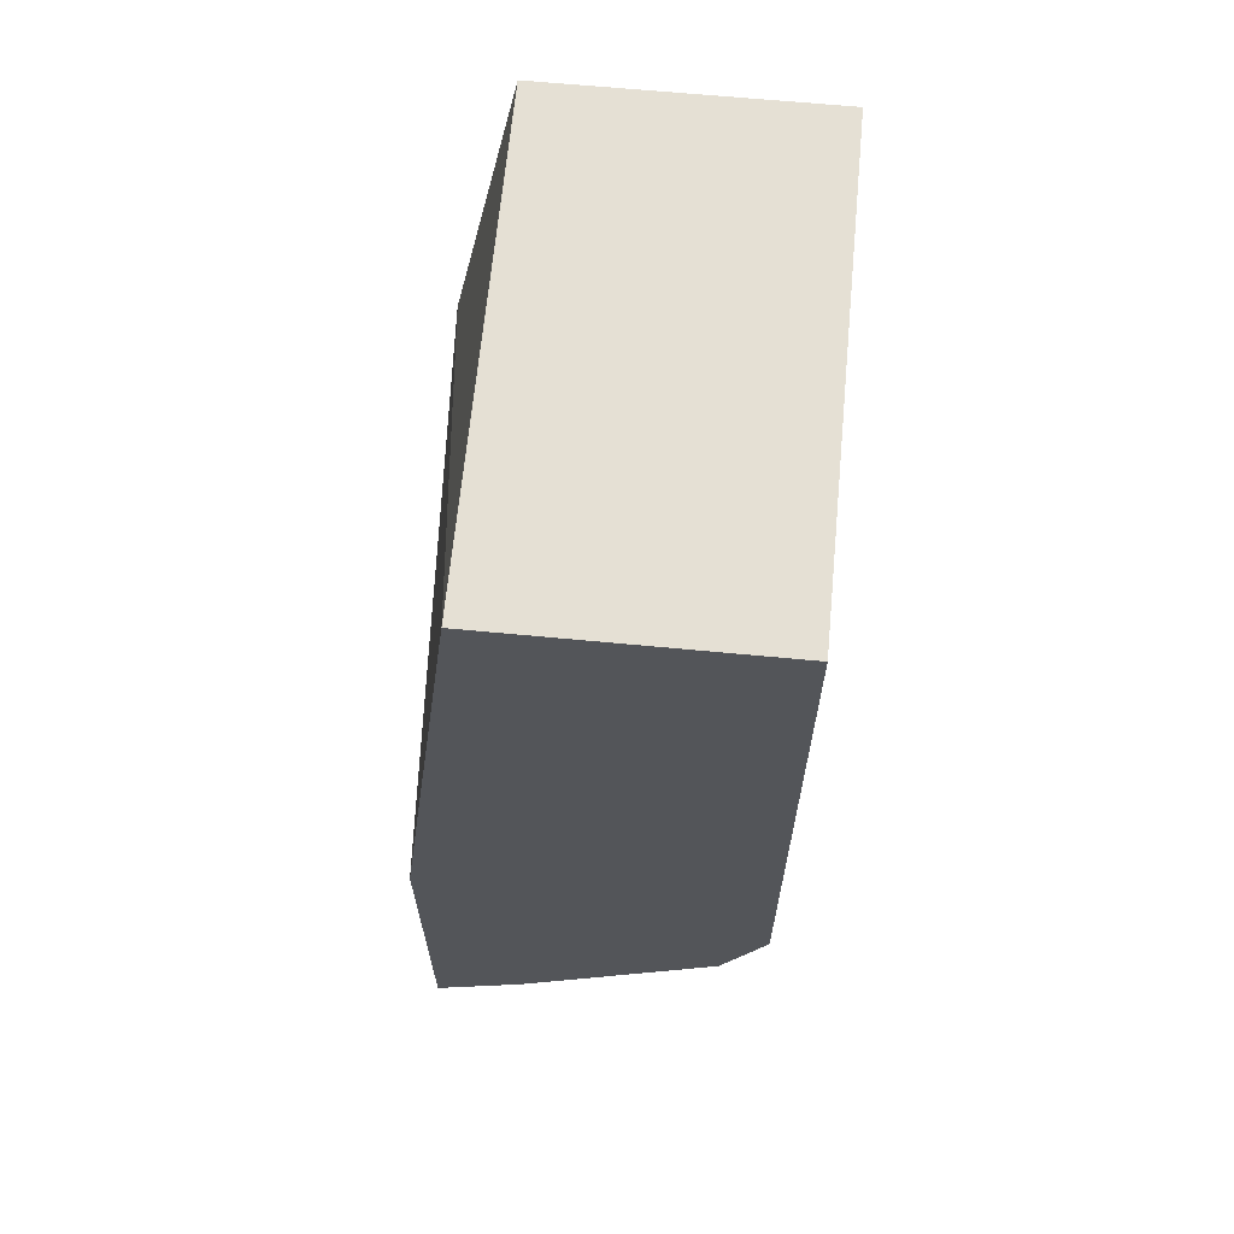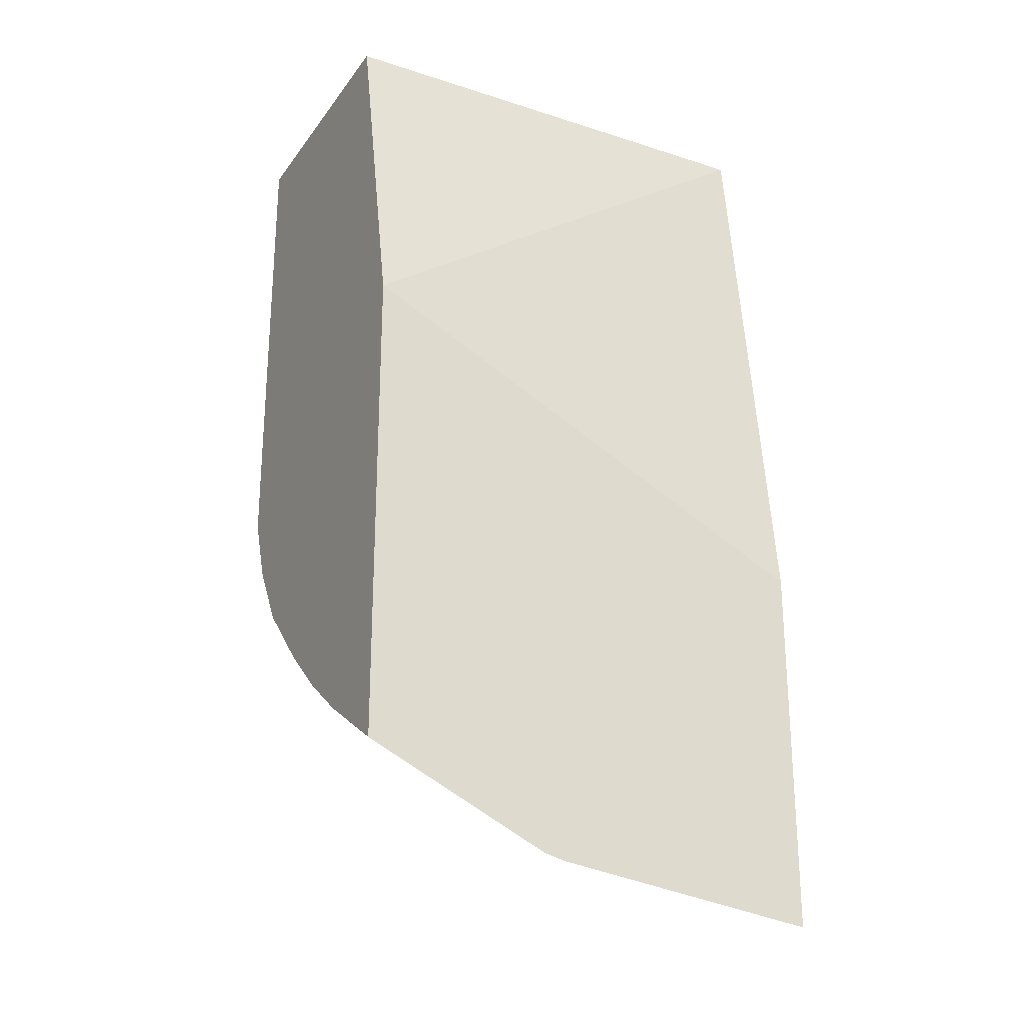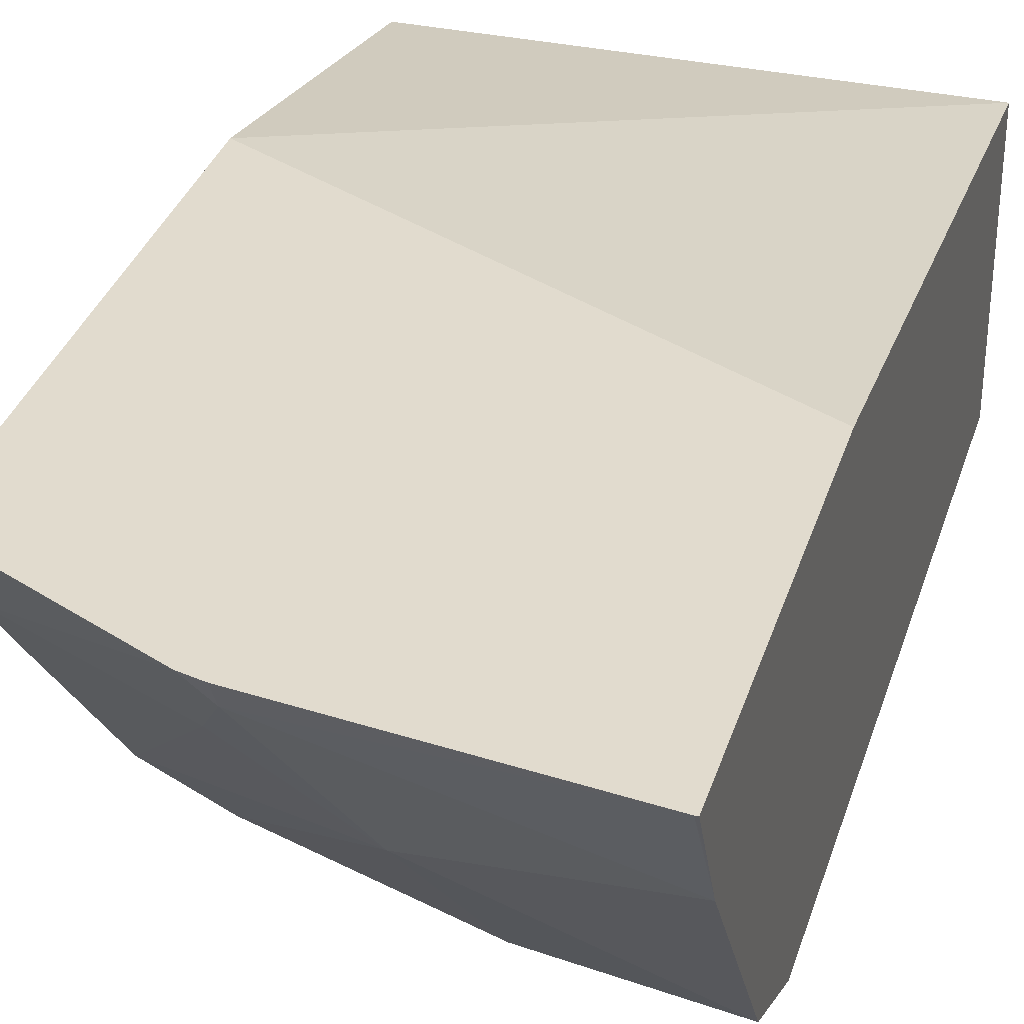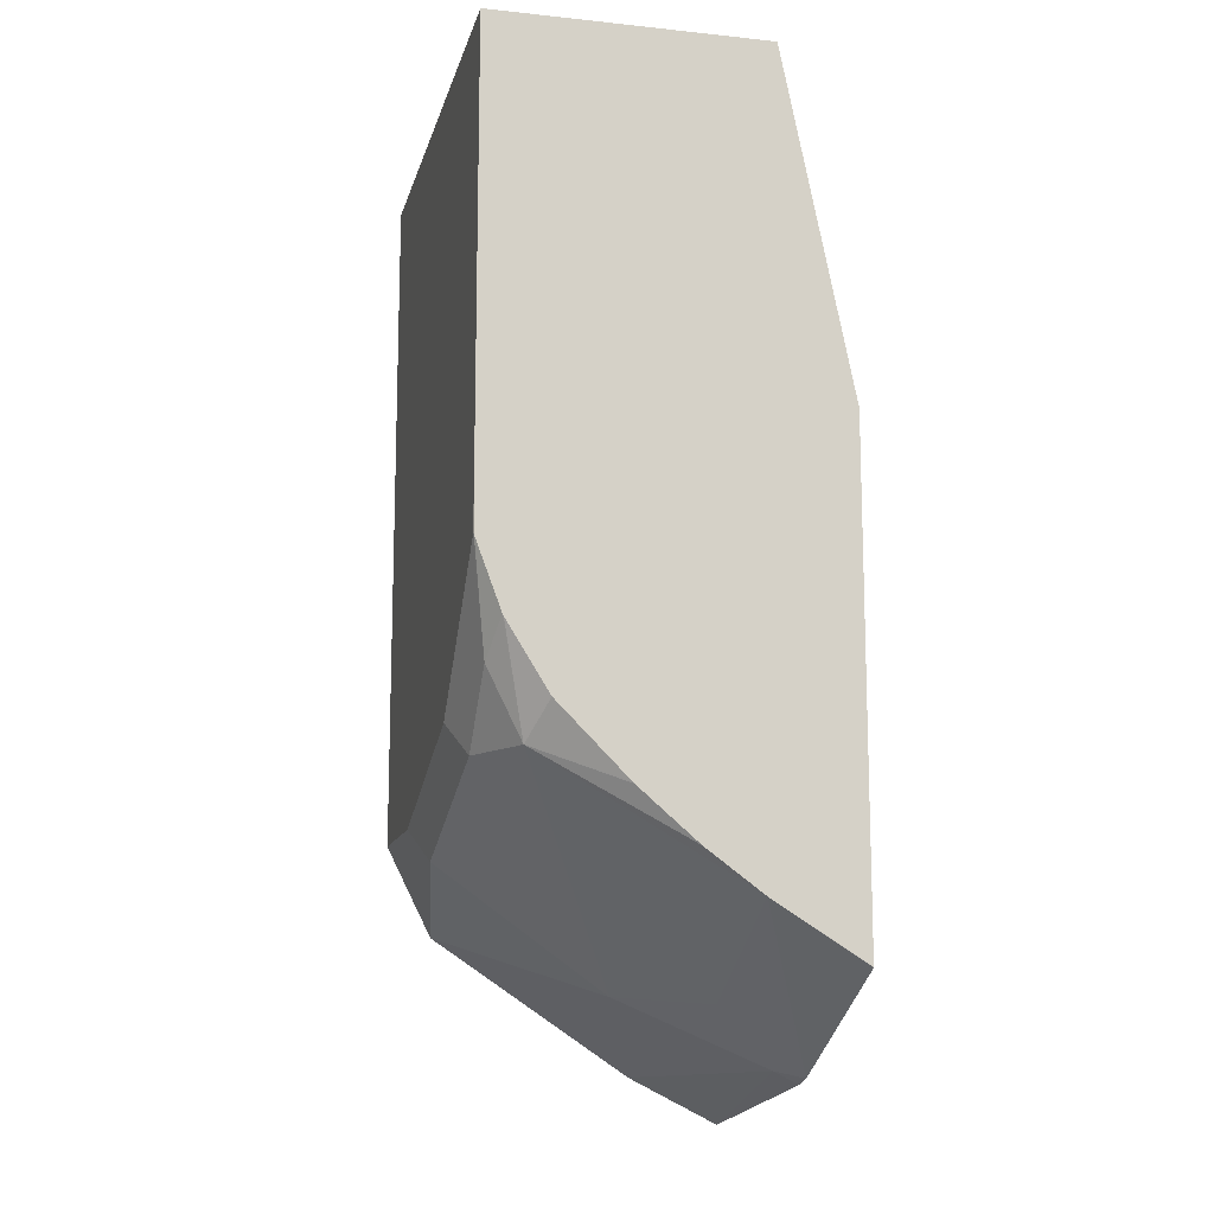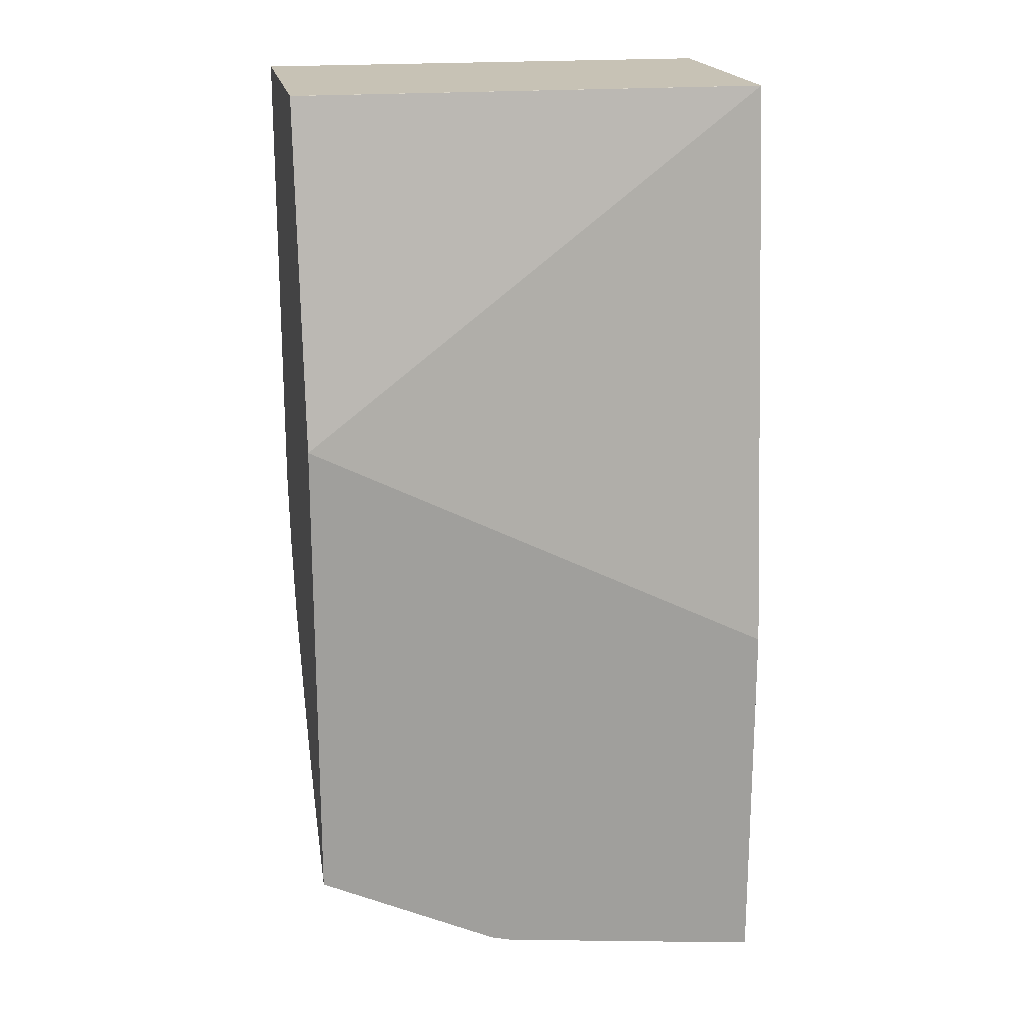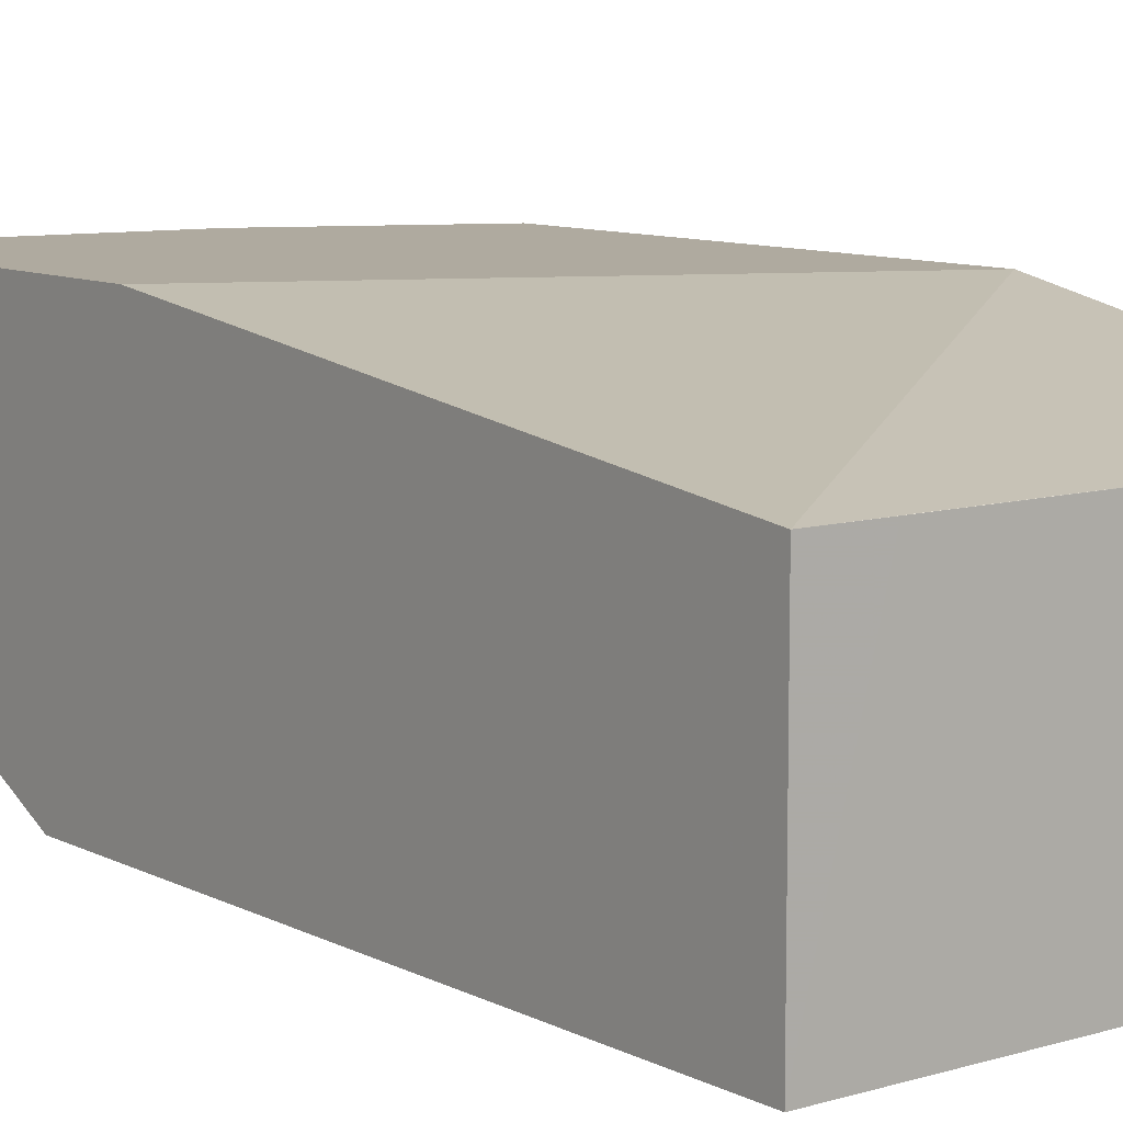
<metadata>
{"format":"obj","ext":"obj","renderer":"f3d","projection":"perspective","resolution":1024,"background":"white","views":[{"elev":65.3,"azim":-84.5,"up":"+Z"},{"elev":-25.1,"azim":152.5,"up":"+Z"},{"elev":33.8,"azim":-163.4,"up":"+Y"},{"elev":-13.0,"azim":76.6,"up":"+Z"},{"elev":19.0,"azim":169.4,"up":"+Z"},{"elev":9.4,"azim":-37.7,"up":"+Y"}]}
</metadata>
<code>
v 0.0001004 -0.928 0.0001004
v 0.1415 -0.928 0.0001004
v 0.0001004 -0.9275 0.0001004
v 0.0001004 -0.928 -0.2017
v 0.1415 -0.8484 0.0001004
v 0.1415 -0.928 -0.121
v 0.02007 -0.8473 0.0001004
v 0.0001004 -0.8473 7.268e-05
v 0.0001004 -0.9212 -0.2152
v 0.05044 -0.9229 -0.2118
v 0.04035 -0.928 -0.2017
v 0.1415 -0.8471 7.268e-05
v 0.1412 -0.8473 0.0001004
v 0.1412 -0.928 -0.1412
v 0.1415 -0.9278 -0.1412
v 0.1415 -0.8266 -0.1013
v 0.1412 -0.8266 -0.1014
v 0.0001004 -0.8266 -0.1717
v 0.0001004 -0.9145 -0.2286
v 0.04035 -0.9212 -0.2152
v 0.1109 -0.9229 -0.1916
v 0.1009 -0.928 -0.1816
v 0.06053 -0.8742 -0.2488
v 0.1311 -0.9229 -0.1715
v 0.1415 -0.9278 -0.1415
v 0.1415 -0.8266 -0.2454
v 0.0001004 -0.8266 -0.2827
v 0.0001004 -0.8539 -0.2689
v 0.1311 -0.9128 -0.1916
v 0.08068 -0.8338 -0.269
v 0.09077 -0.8523 -0.2521
v 0.1415 -0.9205 -0.1611
v 0.1415 -0.8536 -0.2287
v 0.1415 -0.8266 -0.2455
v 0.0009032 -0.8266 -0.2827
v 0.0001004 -0.8406 -0.2757
v 0.1415 -0.8872 -0.202
v 0.1415 -0.8877 -0.2014
v 0.1415 -0.9079 -0.1812
v 0.1415 -0.9202 -0.1617
v 0.1415 -0.87 -0.2167
v 0.08068 -0.8266 -0.2726
v 0.0869 -0.8266 -0.271
f 16 34 43
f 16 18 17
f 16 27 18
f 16 35 27
f 16 42 35
f 16 43 42
f 19 28 23
f 16 26 34
f 10 19 23
f 33 43 34
f 14 24 25
f 14 21 24
f 14 22 21
f 10 23 21
f 10 20 19
f 10 22 11
f 21 29 24
f 14 25 15
f 21 23 29
f 30 35 42
f 23 30 31
f 10 21 22
f 30 33 31
f 30 43 33
f 30 42 43
f 29 41 37
f 29 33 41
f 29 31 33
f 29 40 32
f 23 28 30
f 29 39 40
f 29 37 38
f 28 35 30
f 28 36 35
f 27 35 36
f 26 33 34
f 24 32 25
f 24 29 32
f 23 31 29
f 29 38 39
f 9 20 10
f 4 9 10
f 8 17 18
f 1 6 2
f 1 14 6
f 1 22 14
f 1 11 22
f 1 4 11
f 1 9 4
f 1 19 9
f 1 28 19
f 1 36 28
f 1 27 36
f 1 18 27
f 1 8 18
f 1 3 8
f 1 7 3
f 1 13 7
f 1 2 5
f 9 19 20
f 2 6 15
f 2 15 25
f 1 5 13
f 2 32 40
f 2 25 32
f 8 16 17
f 7 12 8
f 7 13 12
f 6 14 15
f 5 12 13
f 4 10 11
f 3 7 8
f 8 12 16
f 2 16 12
f 2 26 16
f 2 33 26
f 2 41 33
f 2 37 41
f 2 38 37
f 2 39 38
f 2 12 5
f 2 40 39

</code>
